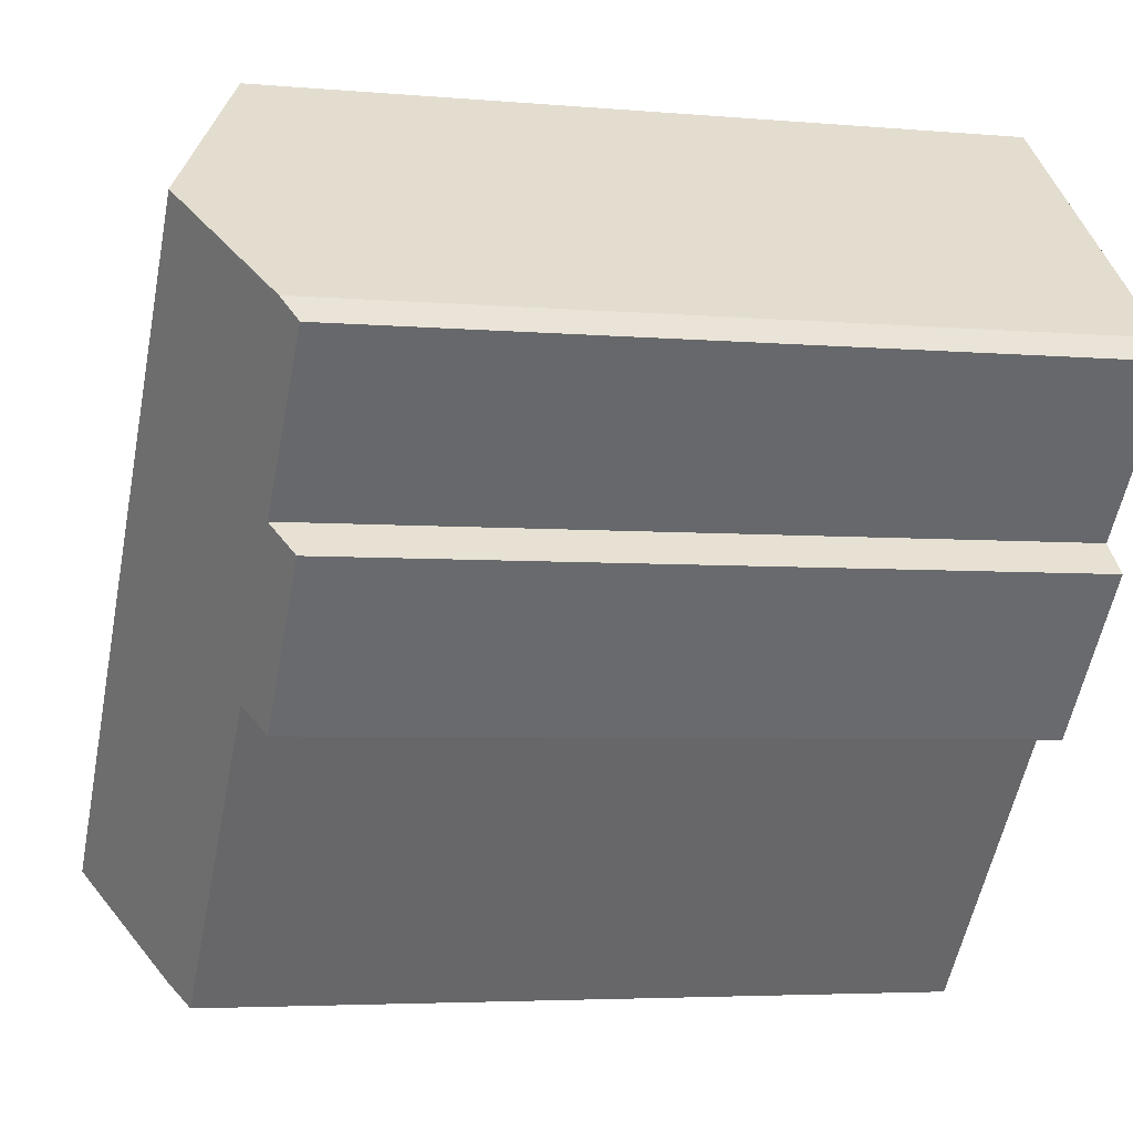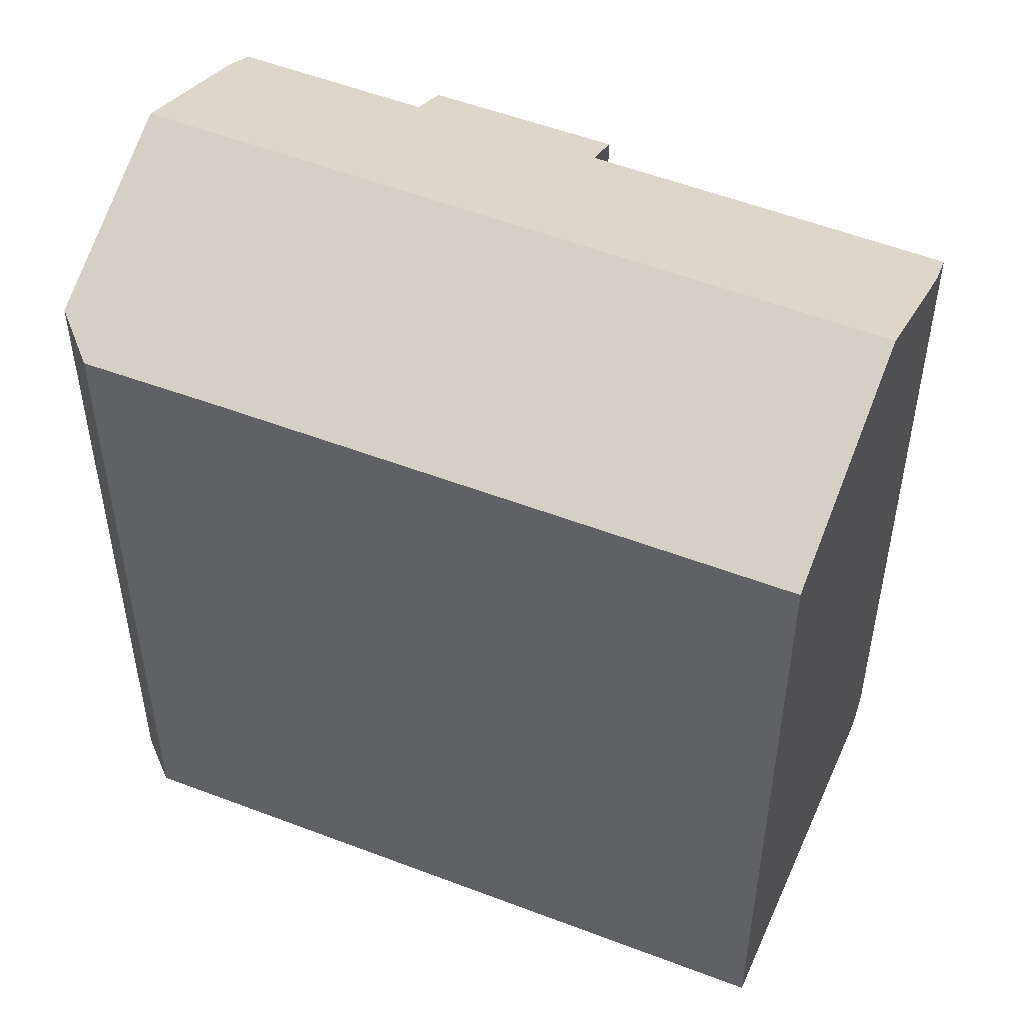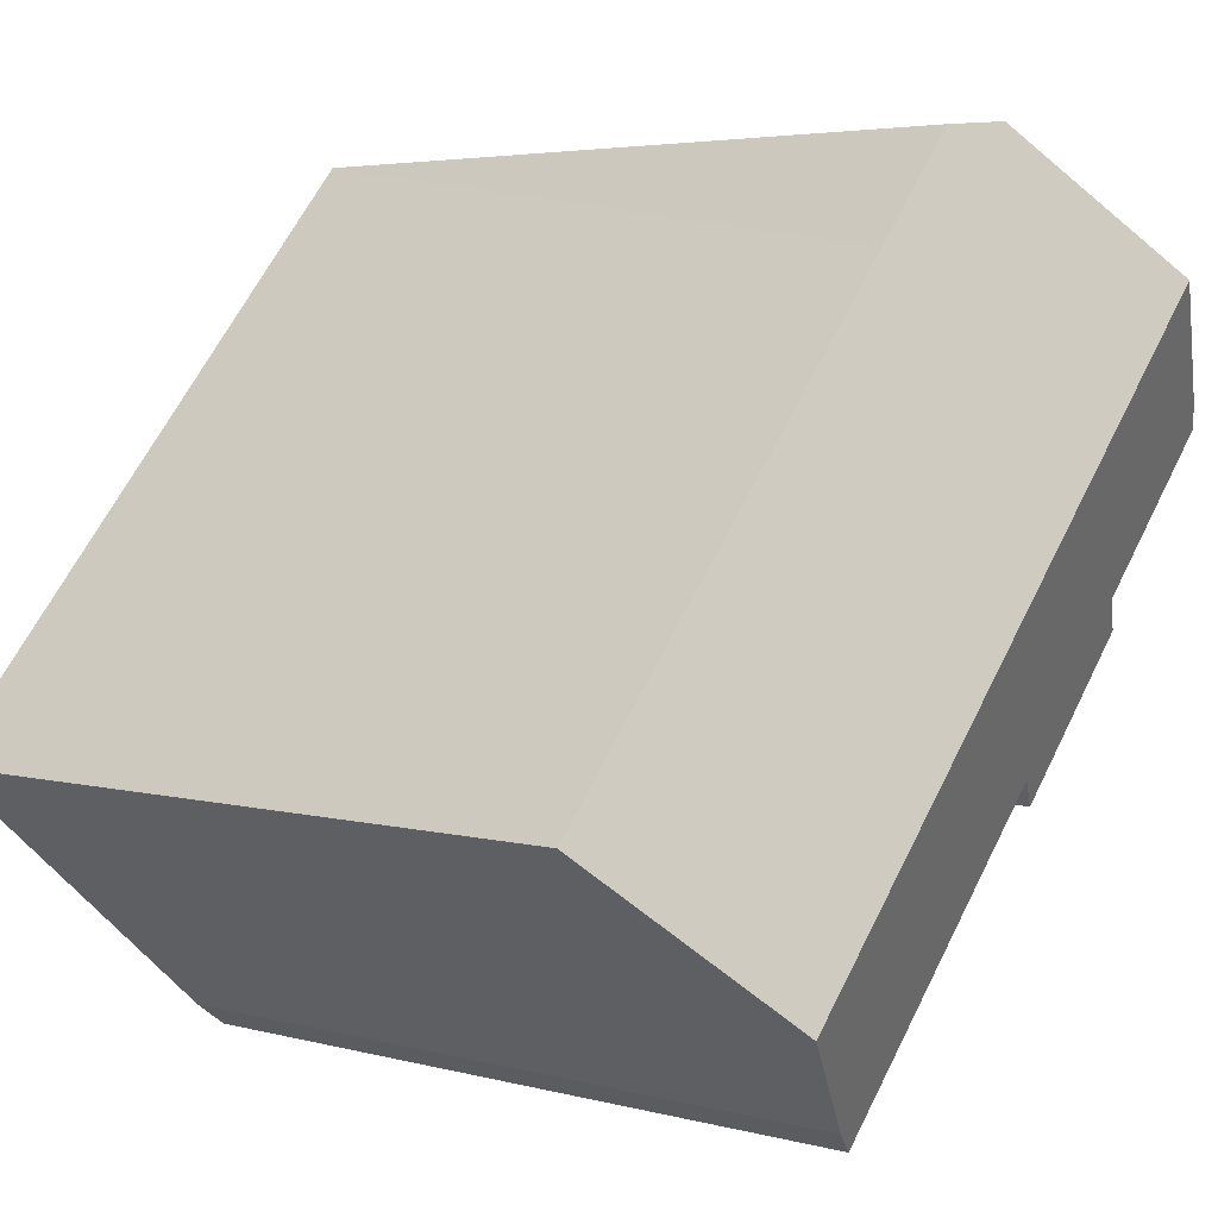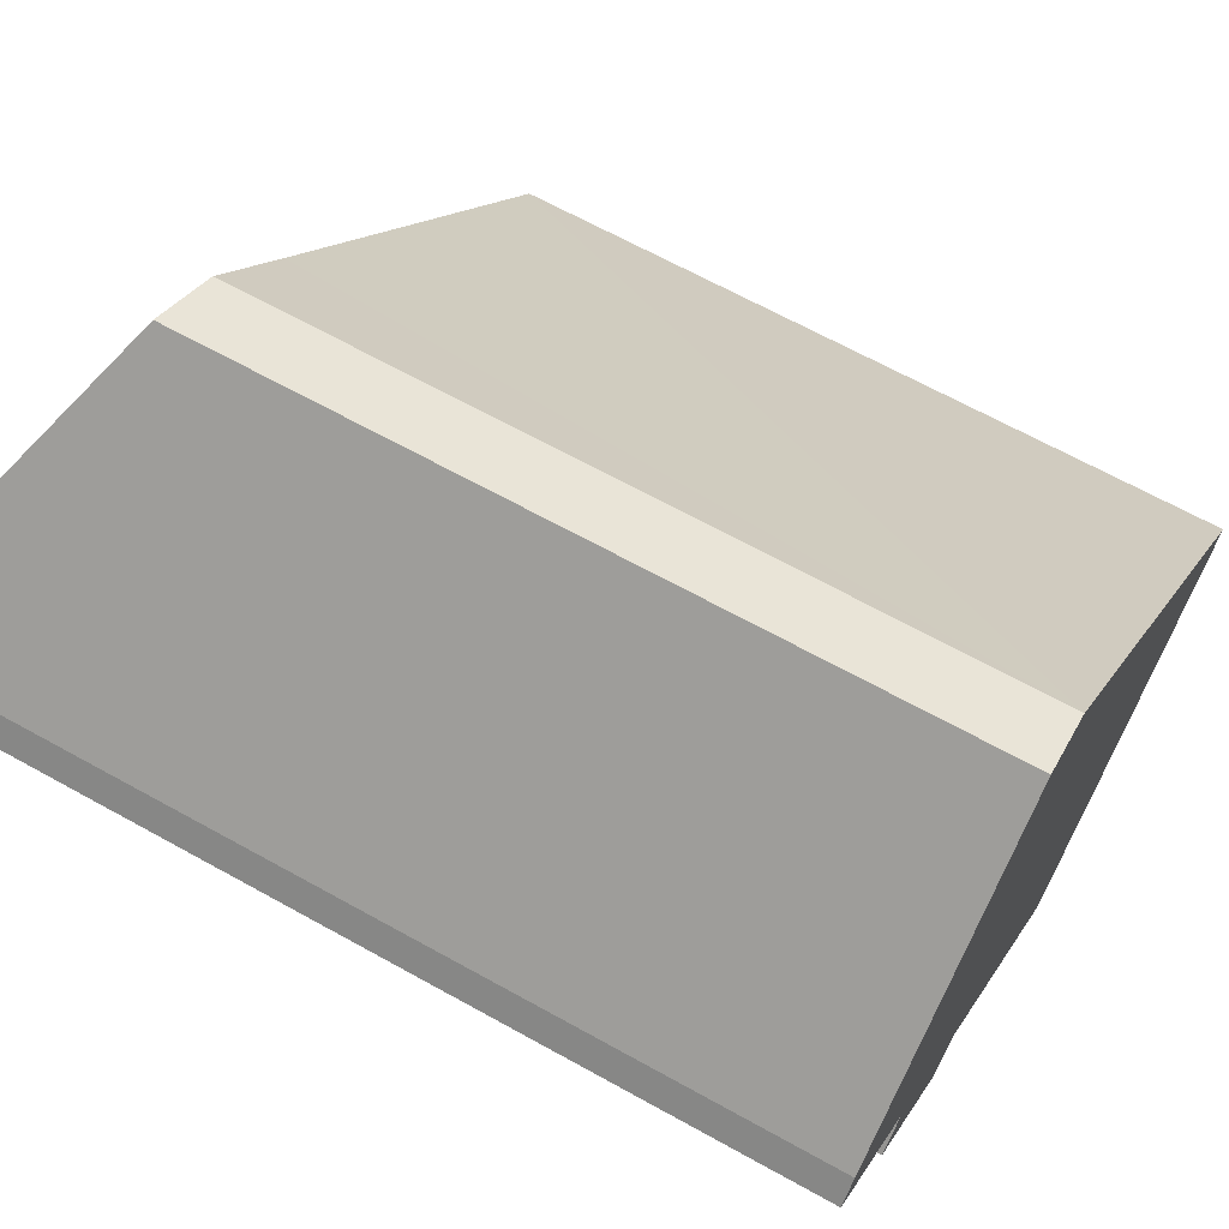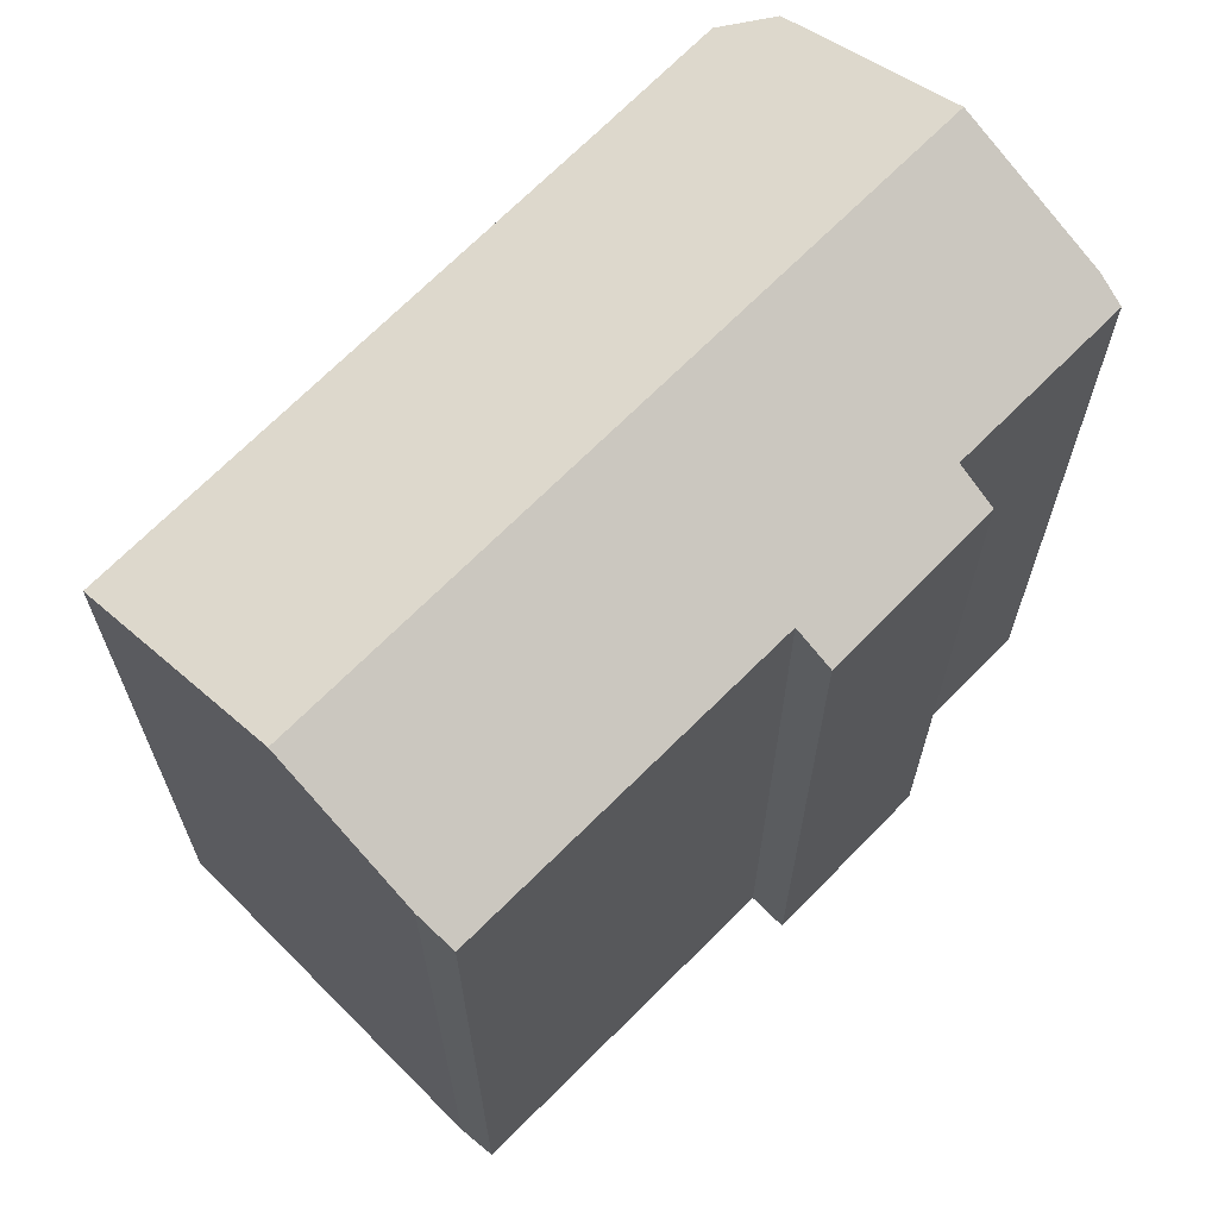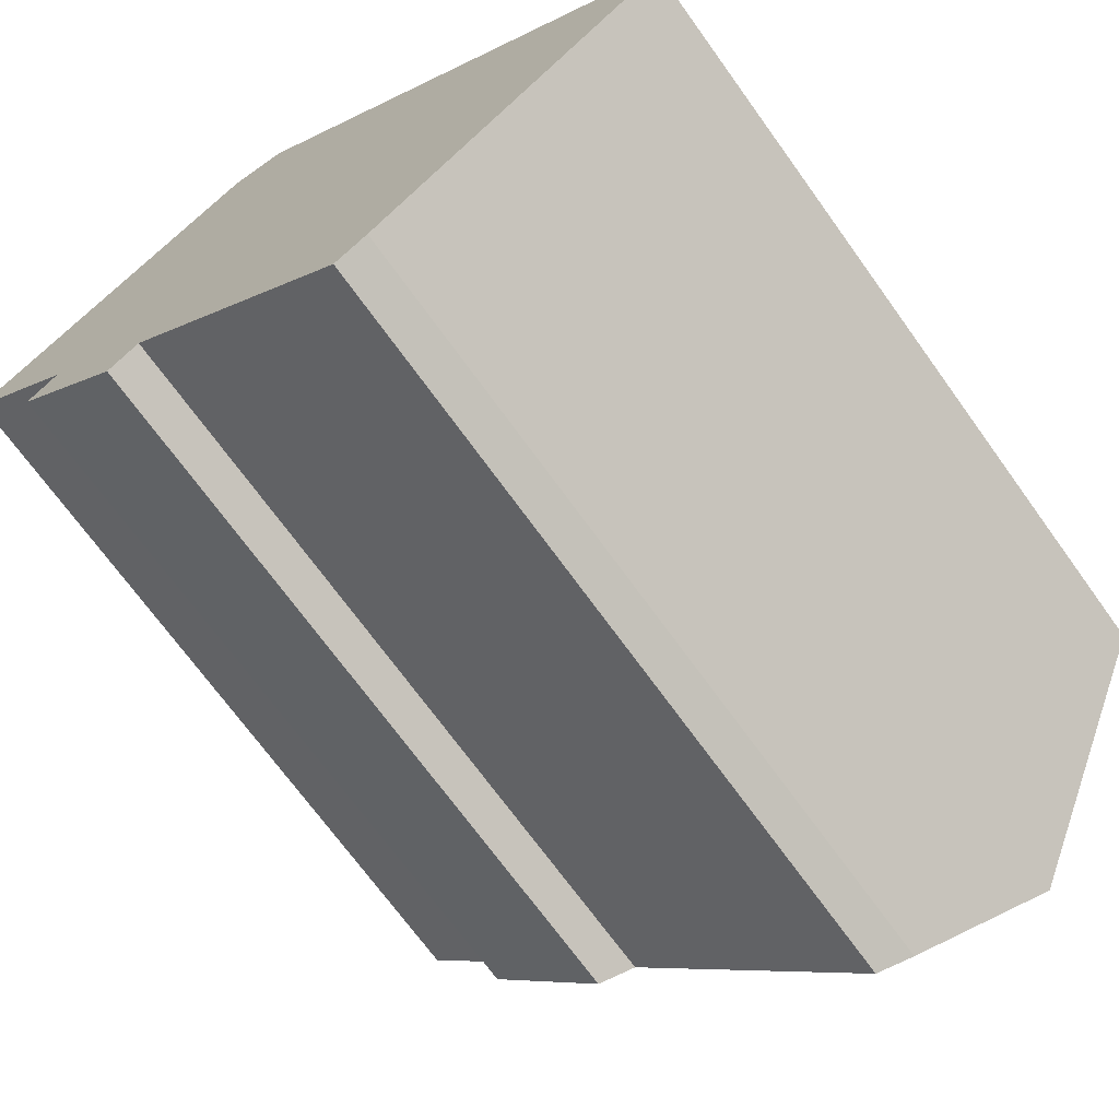
<metadata>
{"format":"obj","ext":"obj","renderer":"f3d","projection":"perspective","resolution":1024,"background":"white","views":[{"elev":-4.2,"azim":-106.7,"up":"+Z"},{"elev":52.2,"azim":72.0,"up":"+Y"},{"elev":3.9,"azim":132.6,"up":"+Z"},{"elev":66.1,"azim":-60.8,"up":"+Z"},{"elev":68.7,"azim":-176.2,"up":"+Y"},{"elev":-70.1,"azim":35.7,"up":"+Z"}]}
</metadata>
<code>
v  6.648 17.52 5.924
v  14.72 19.5 -10.32
v  3.222 19.5 2.949
v  7.951 17.12 5.813
v  9.967 17.14 3.42
v  18.71 17.18 -6.797
v  2.249 17.17 -4.078
v  2.943 17.6 -3.387
v  5.083 17.15 -7.419
v  12.09 17.97 -12.64
v  11.37 17.58 -13.17
v  5.794 17.57 -6.798
v  0 17.6 1.077e-15
v  0.449 17.9 0.54
v  7.951 -3.559e-16 5.813
v  18.71 4.162e-16 -6.797
v  9.967 -2.094e-16 3.42
v  12.09 7.742e-16 -12.64
v  14.72 6.32e-16 -10.32
v  11.37 8.064e-16 -13.17
v  5.794 4.163e-16 -6.798
v  5.083 4.543e-16 -7.419
v  2.249 2.497e-16 -4.078
v  2.943 2.074e-16 -3.387
v  0 0 0
v  0.449 -3.307e-17 0.54
v  6.648 -3.627e-16 5.924
v  3.222 -1.806e-16 2.949
g defaultobject
f 1 2 3
f 2 1 4
f 2 4 5
f 2 5 6
f 7 8 9
f 10 3 2
f 3 10 11
f 3 11 12
f 3 12 9
f 3 9 8
f 3 8 13
f 3 13 14
f 15 5 4
f 5 15 6
f 6 15 16
f 16 15 17
f 6 10 2
f 10 6 16
f 10 16 18
f 18 16 19
f 18 11 10
f 11 18 20
f 21 9 12
f 9 21 22
f 20 12 11
f 12 20 21
f 9 23 7
f 23 9 22
f 24 13 8
f 13 24 25
f 7 24 8
f 24 7 23
f 13 26 14
f 26 13 25
f 14 1 3
f 1 14 26
f 1 26 27
f 27 26 28
f 27 4 1
f 4 27 15
f 18 21 20
f 21 18 19
f 21 23 22
f 23 21 19
f 23 19 16
f 23 16 24
f 24 16 25
f 25 16 26
f 26 16 28
f 28 16 17
f 28 17 27
f 27 17 15

</code>
